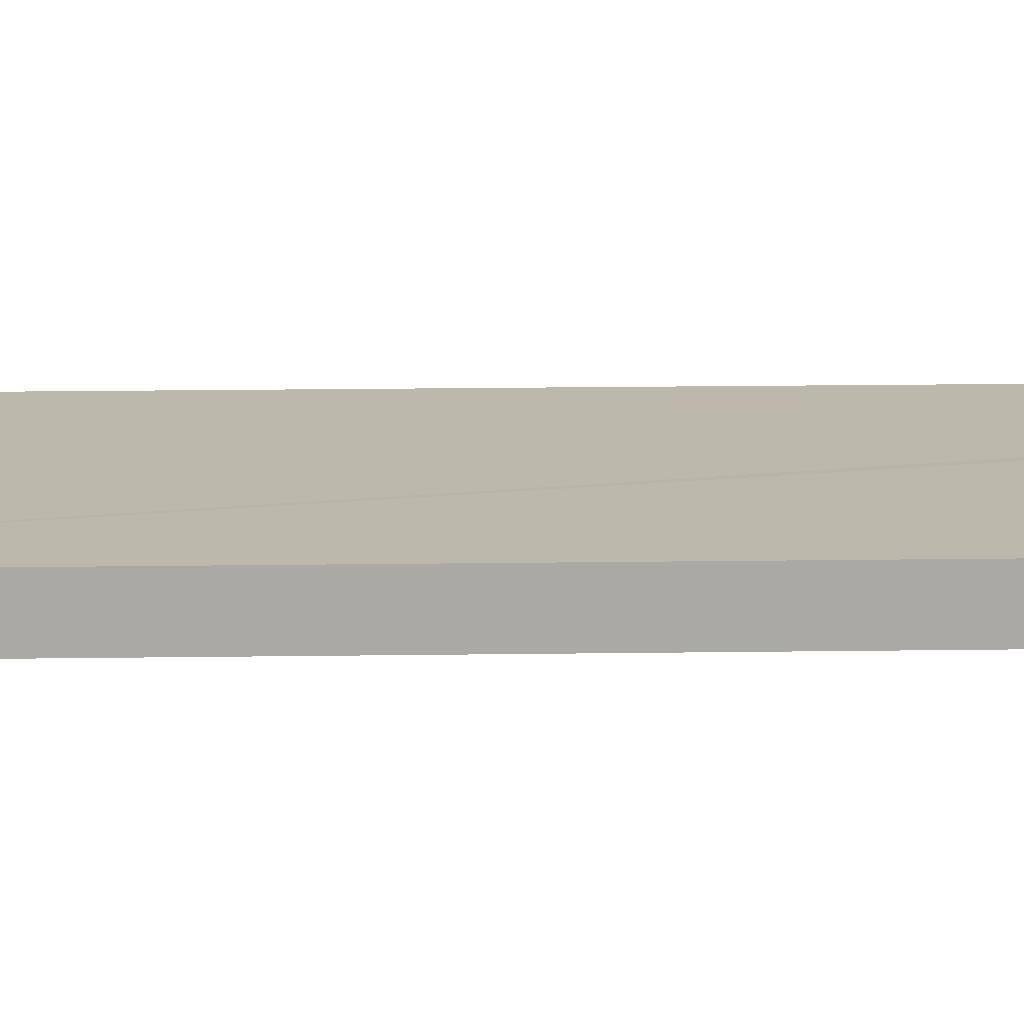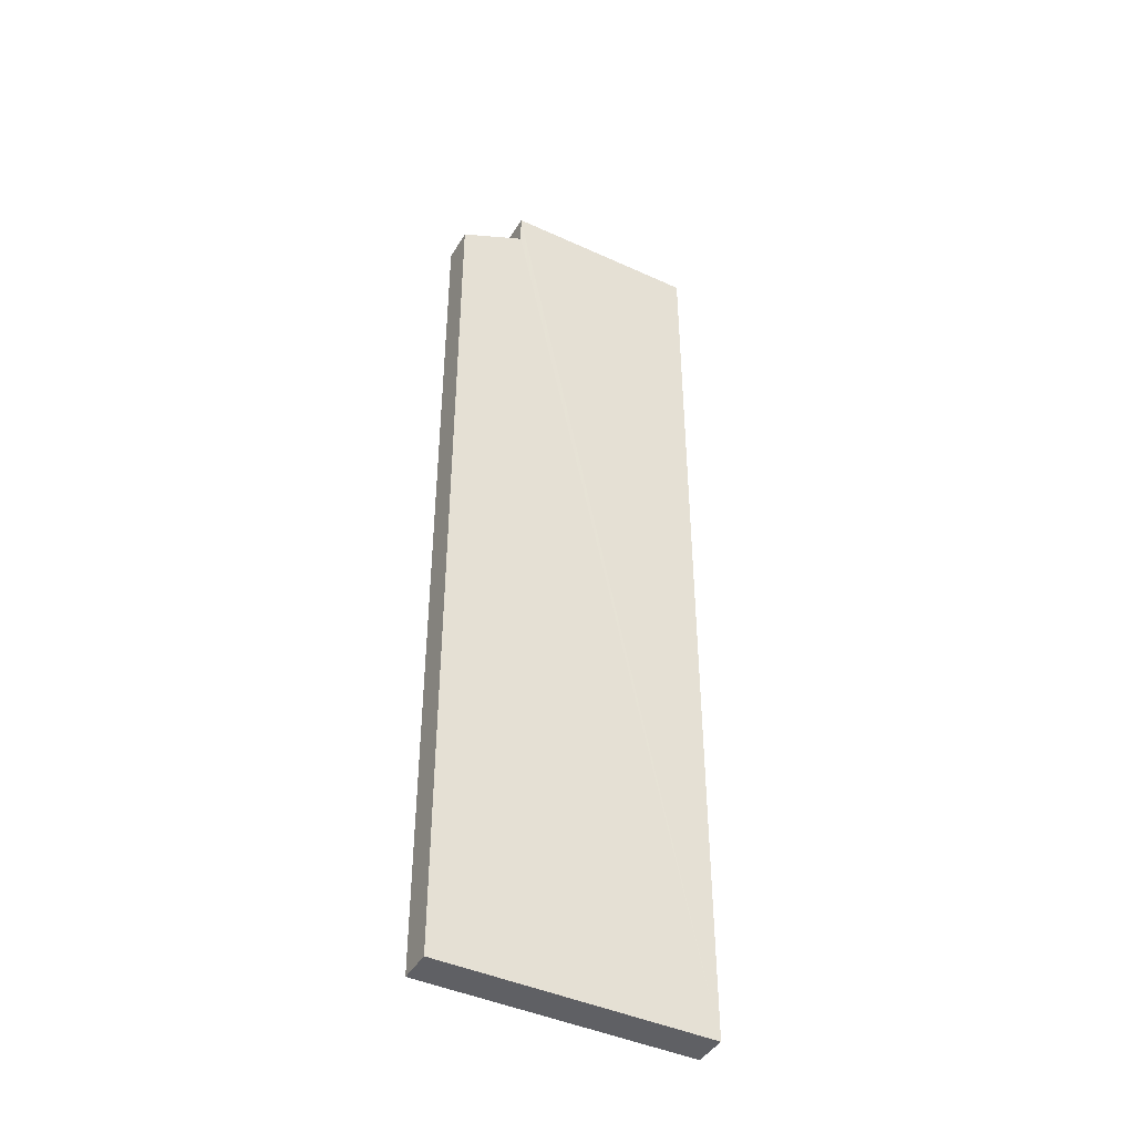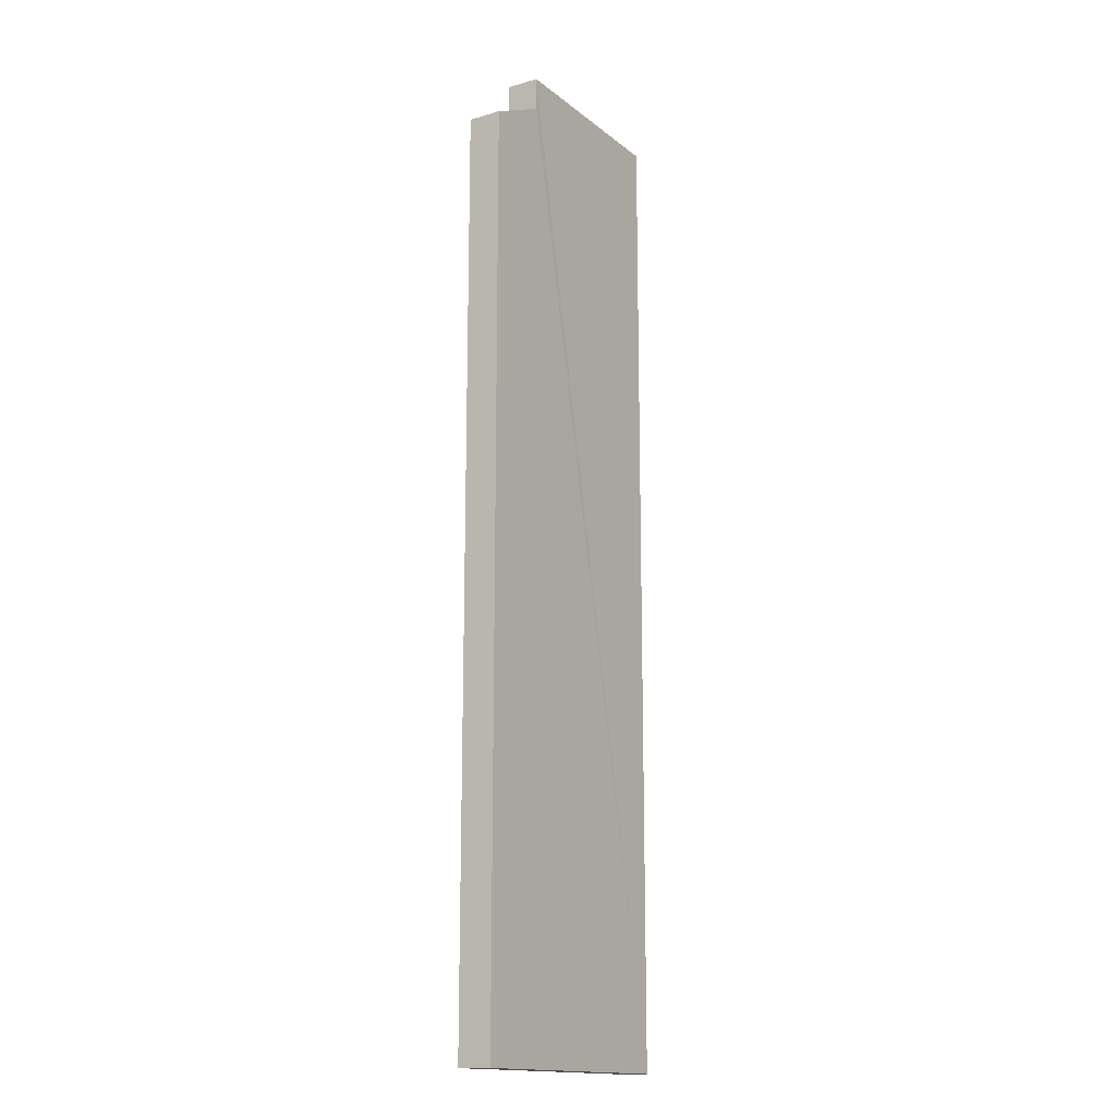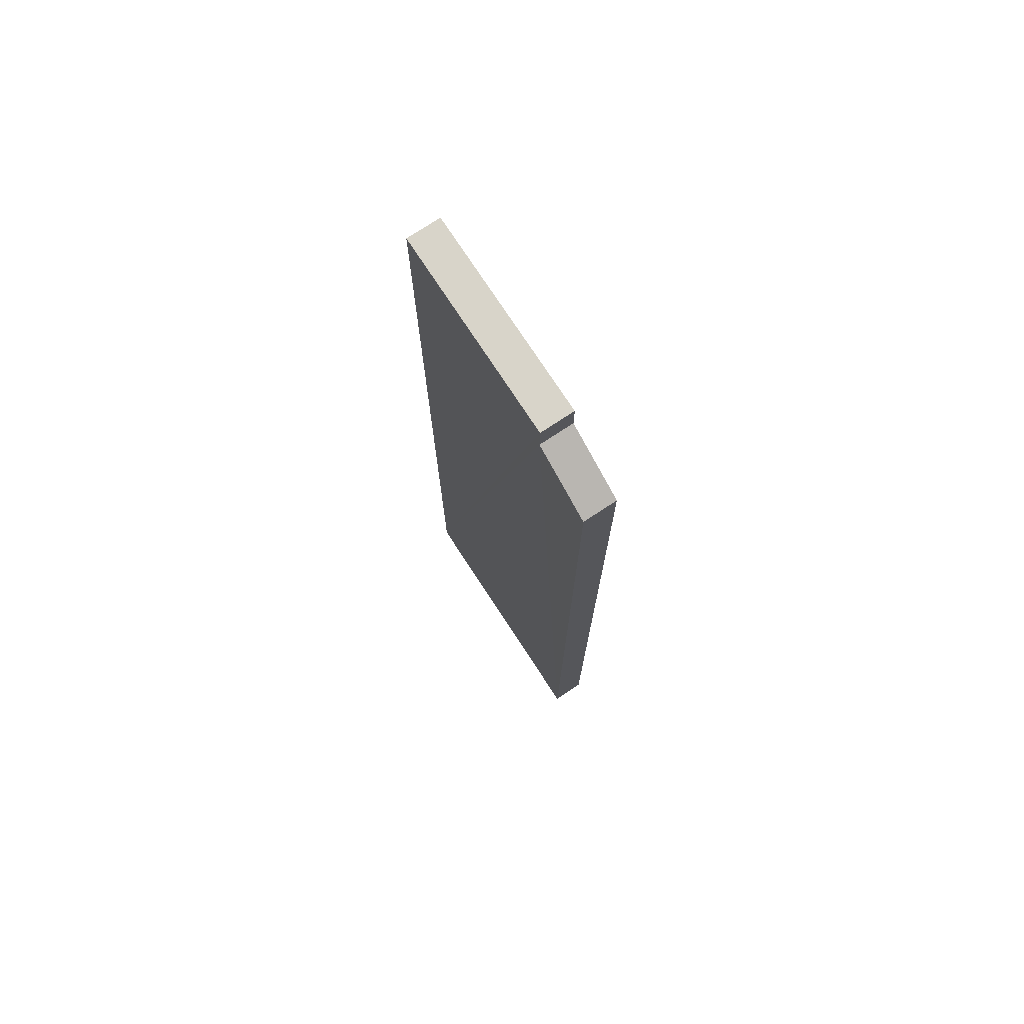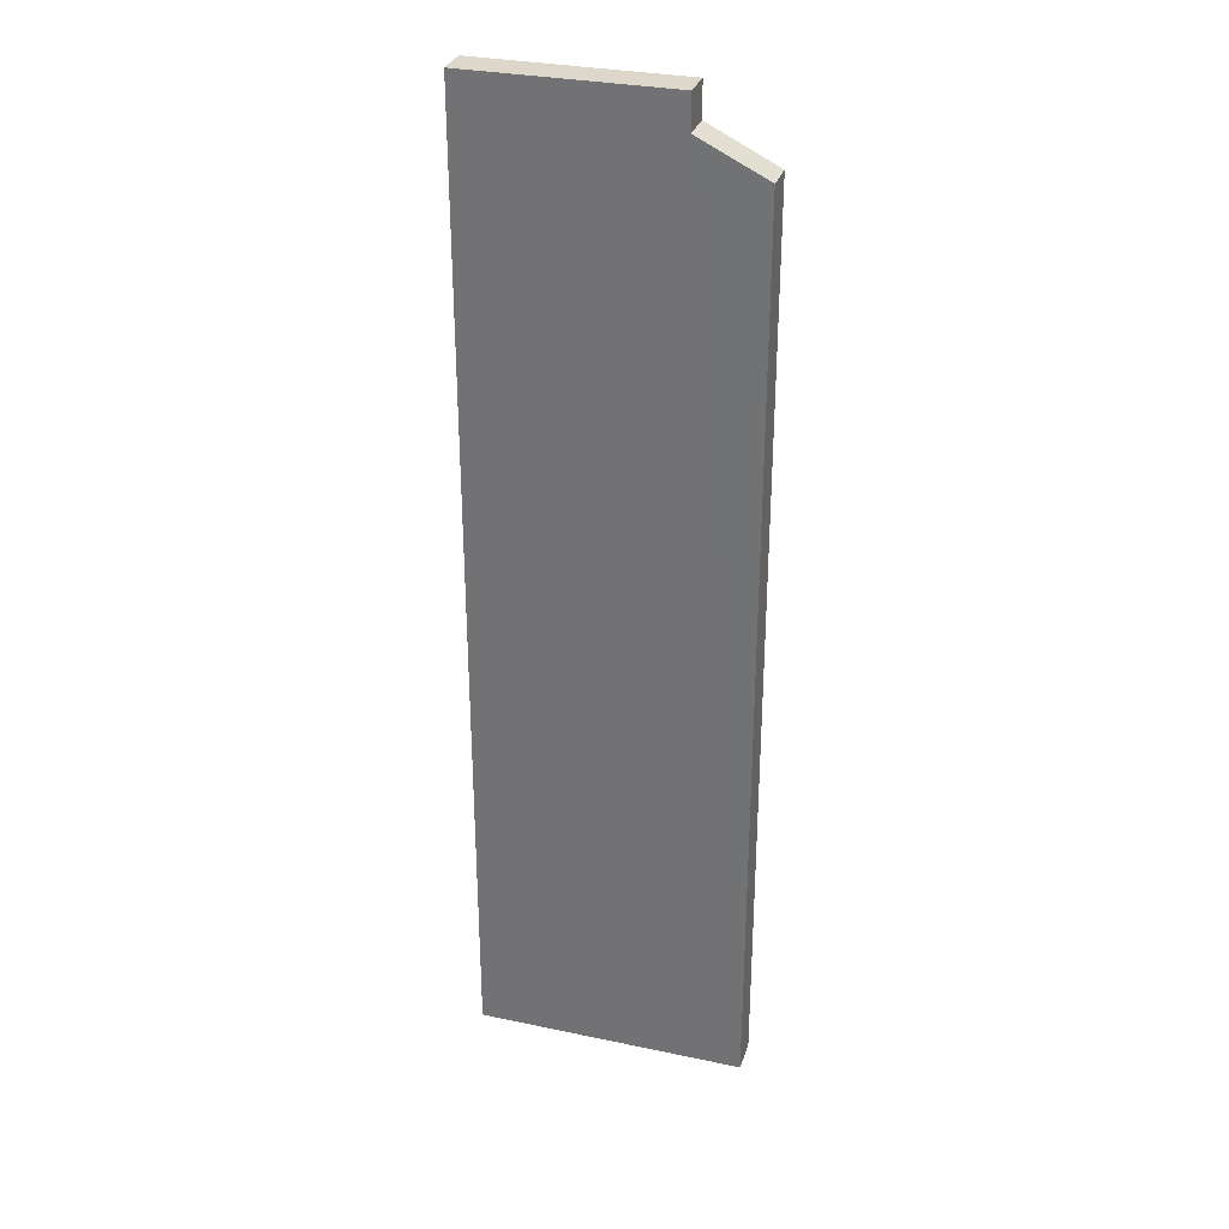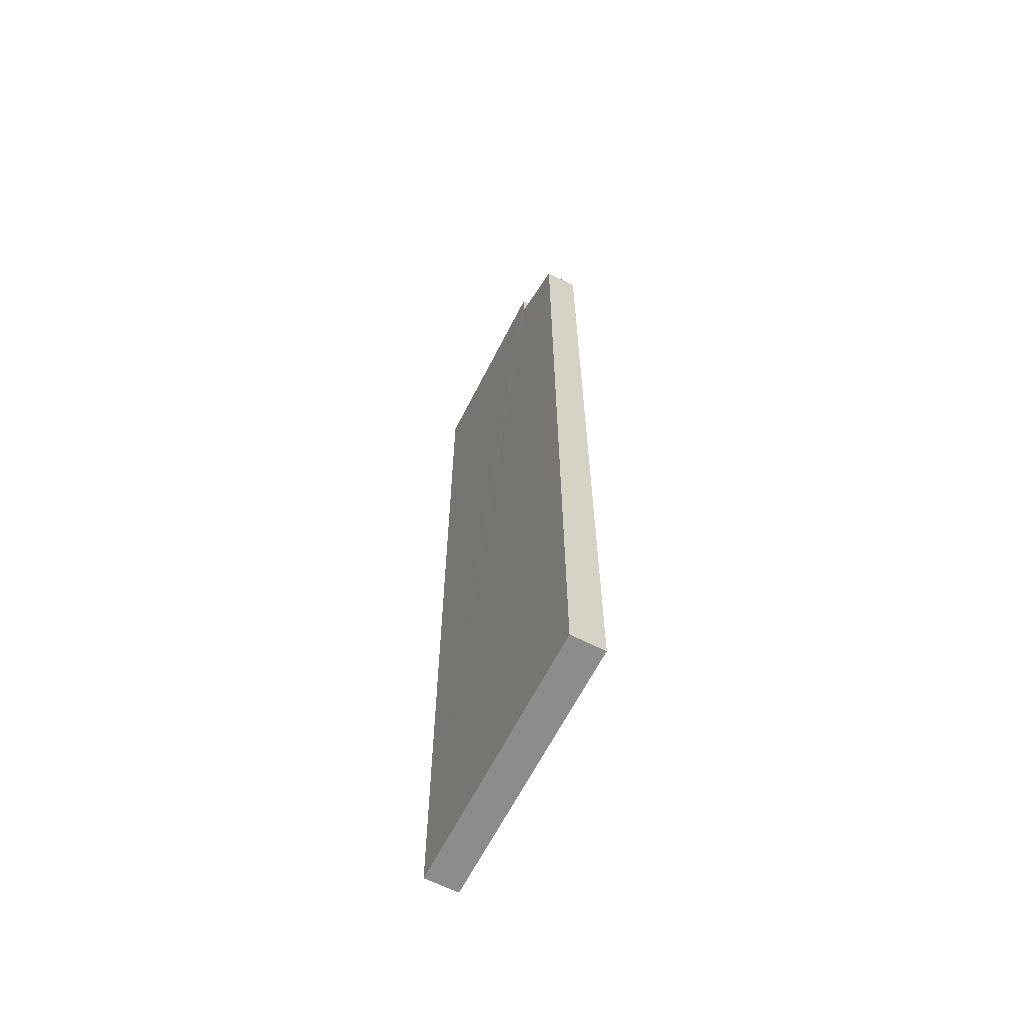
<metadata>
{"format":"obj","ext":"obj","renderer":"f3d","projection":"perspective","resolution":1024,"background":"white","views":[{"elev":14.7,"azim":88.1,"up":"+Z"},{"elev":-43.4,"azim":-28.4,"up":"+Y"},{"elev":-15.8,"azim":-57.5,"up":"+Y"},{"elev":74.9,"azim":-123.1,"up":"+Y"},{"elev":31.1,"azim":-163.3,"up":"+Y"},{"elev":-64.2,"azim":-116.9,"up":"+Y"}]}
</metadata>
<code>
o 3219
v 2175 1871 8.659
v 2175 1871 8.669
v 2175 1871 8.659
v 2175 1871 8.669
v 2175 1871 8.669
v 2175 1871 8.669
v 2175 1871 8.659
v 2175 1871 8.659
v 2175 1871 8.659
v 2175 1871 8.669
v 2175 1871 8.659
v 2175 1871 8.659
v 2175 1871 8.669
v 2175 1871 8.669
v 2175 1871 8.669
v 2175 1871 8.659
v 2175 1871 8.659
v 2175 1871 8.669
v 2175 1871 8.659
v 2175 1871 8.659
v 2175 1871 8.659
v 2175 1871 8.669
v 2175 1871 8.659
v 2175 1871 8.659
v 2175 1871 8.659
v 2175 1871 8.659
v 2175 1871 8.669
v 2175 1871 8.669
f 1 2 3
f 1 4 5
f 6 2 5
f 7 4 8
f 6 9 8
f 10 9 5
f 10 11 3
f 7 11 12
f 10 13 14
f 15 11 14
f 16 2 14
f 17 13 18
f 16 17 19
f 19 20 21
f 16 22 23
f 24 25 20
f 22 25 26
f 6 17 27
f 27 28 6
f 15 28 27

</code>
